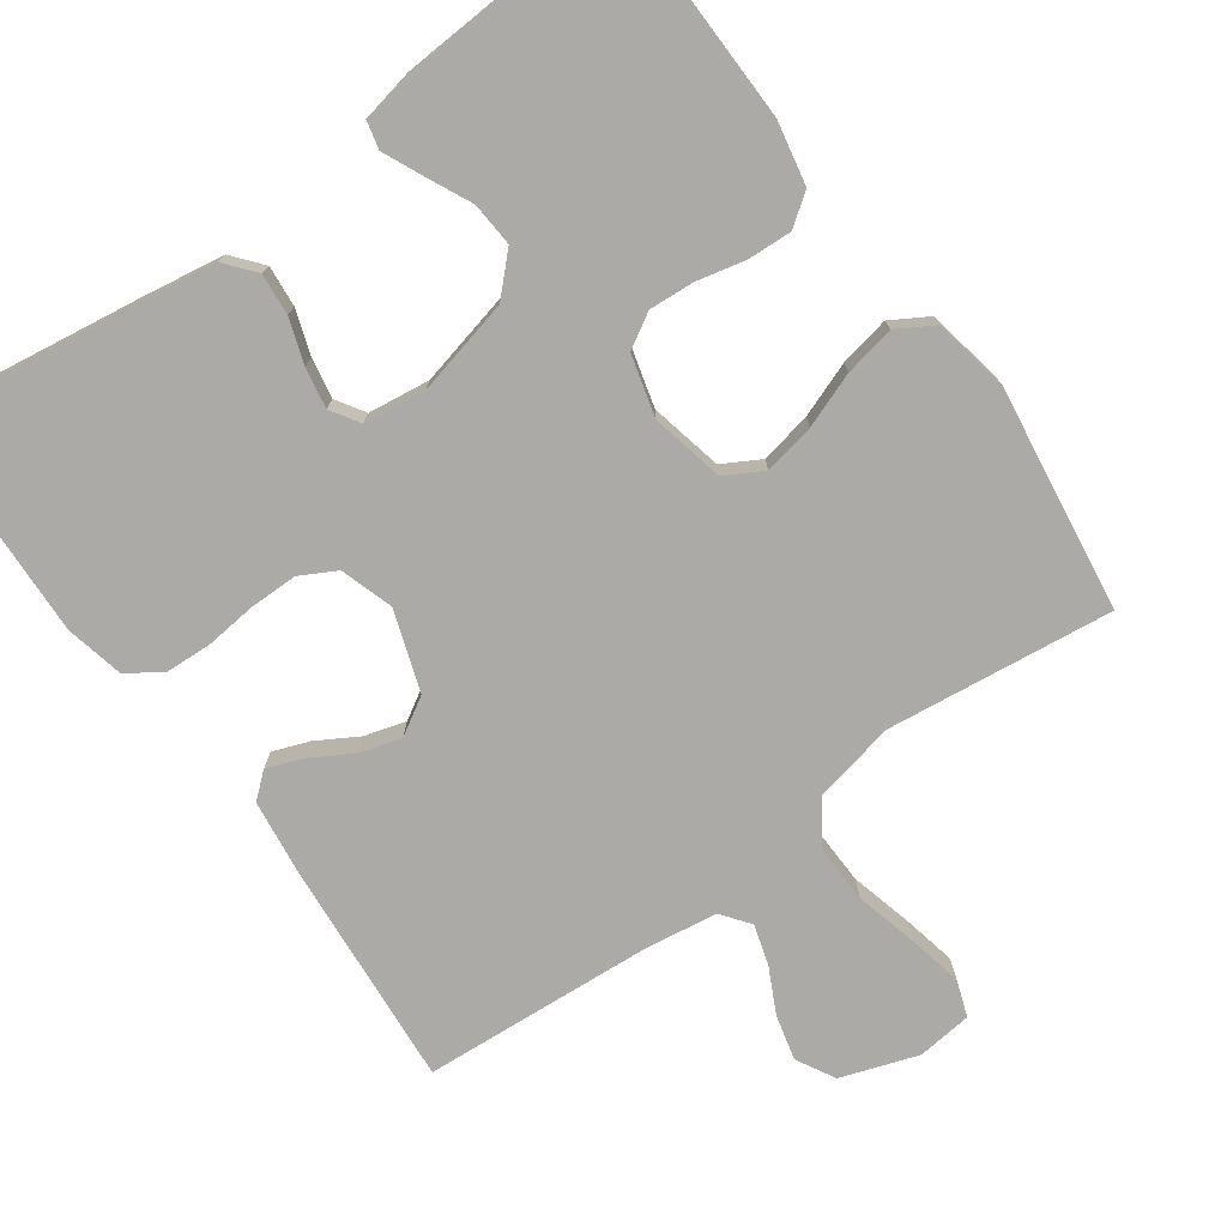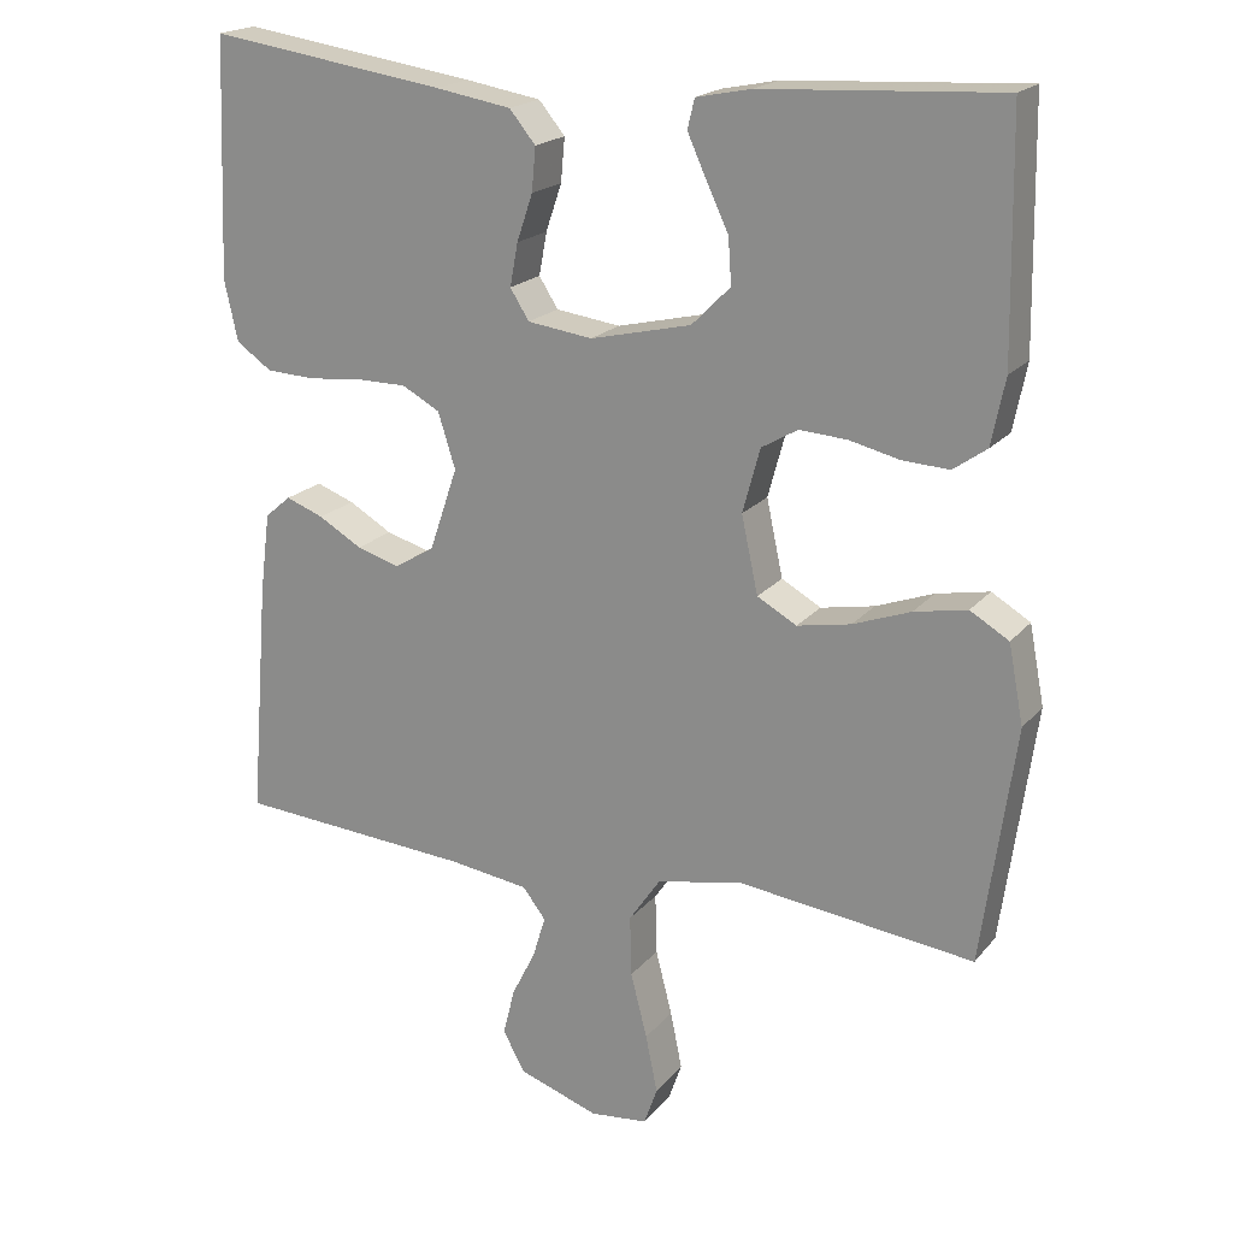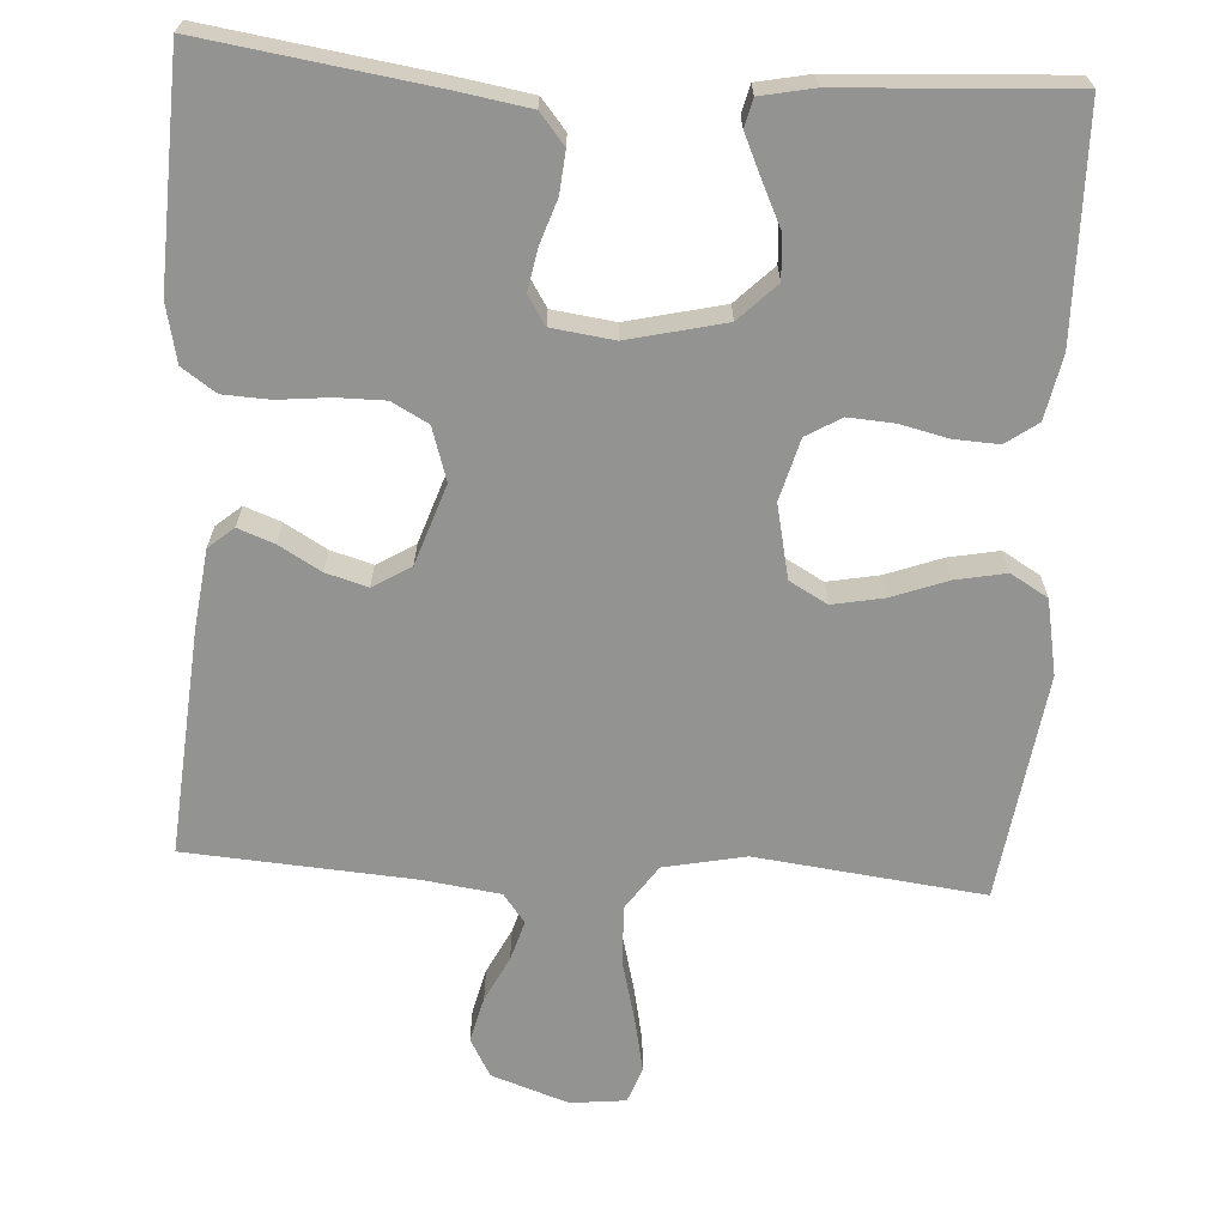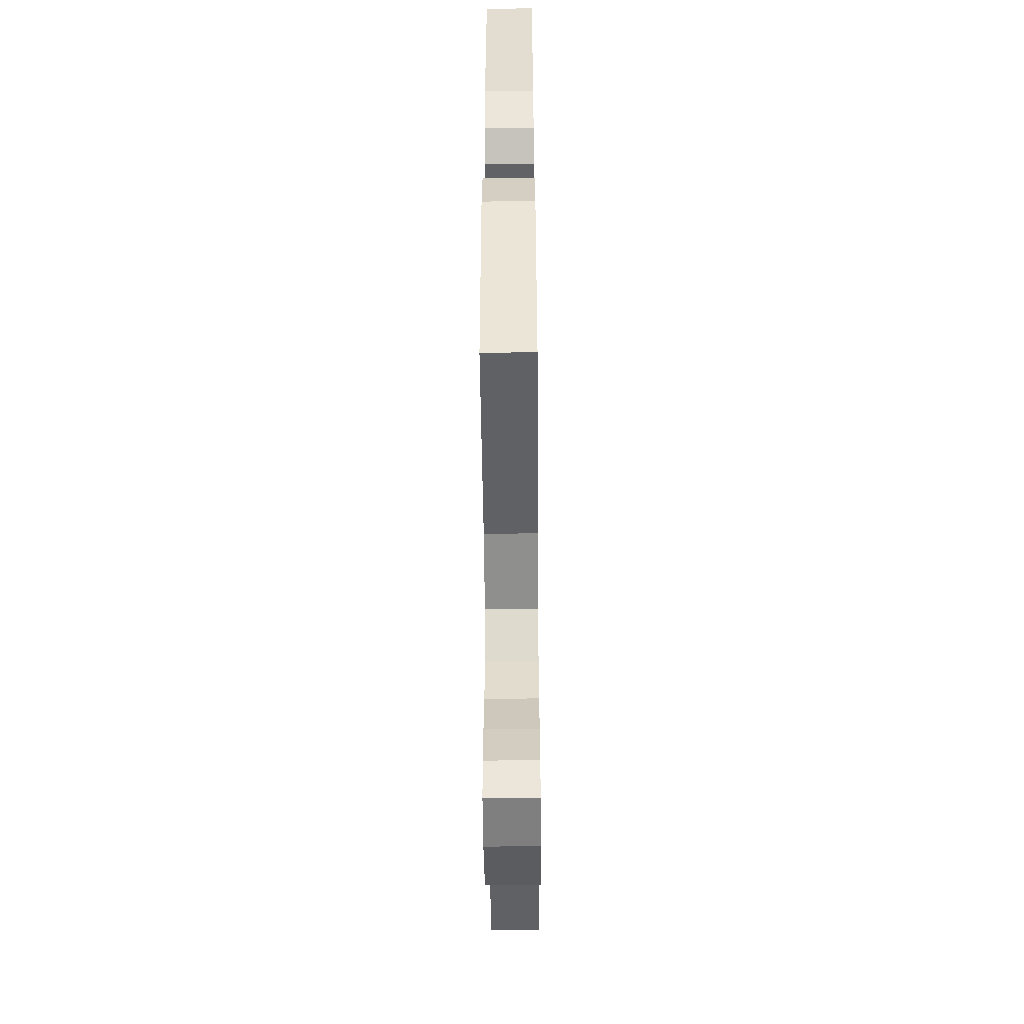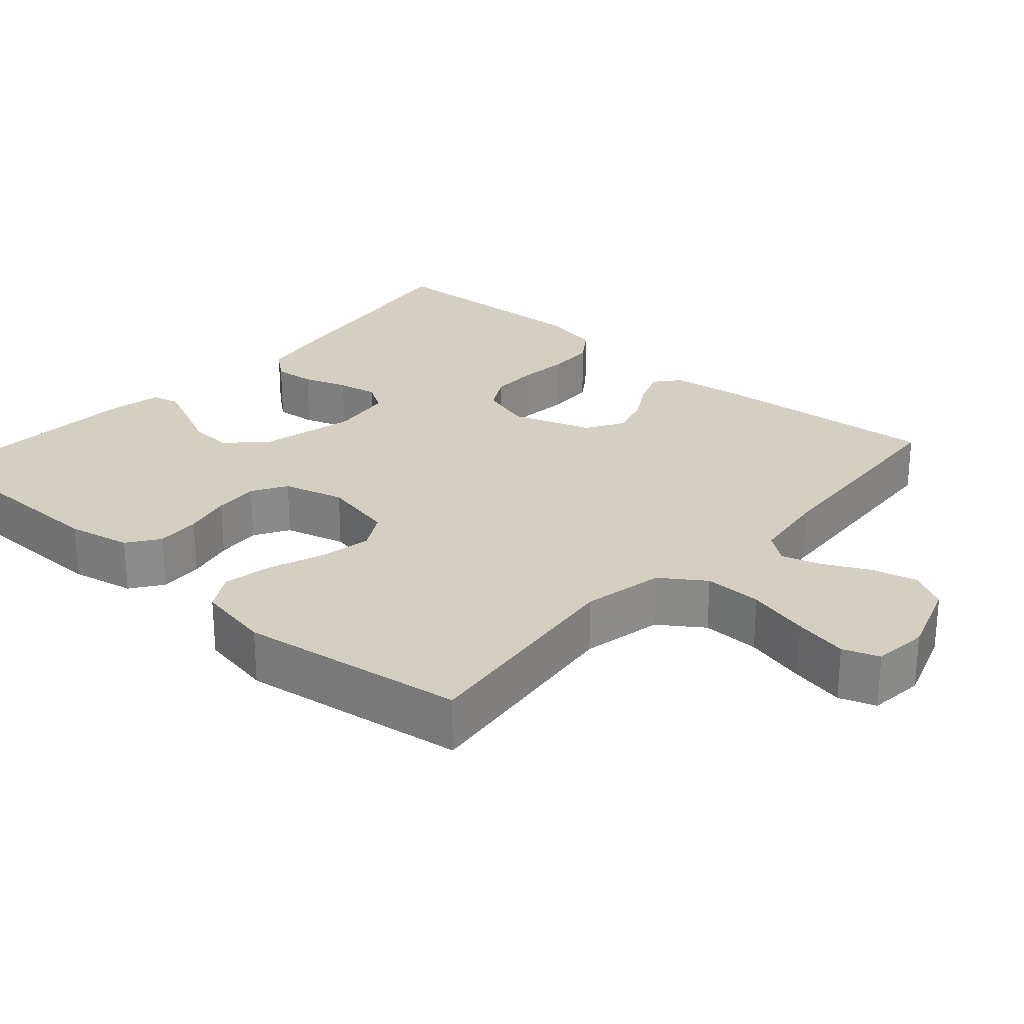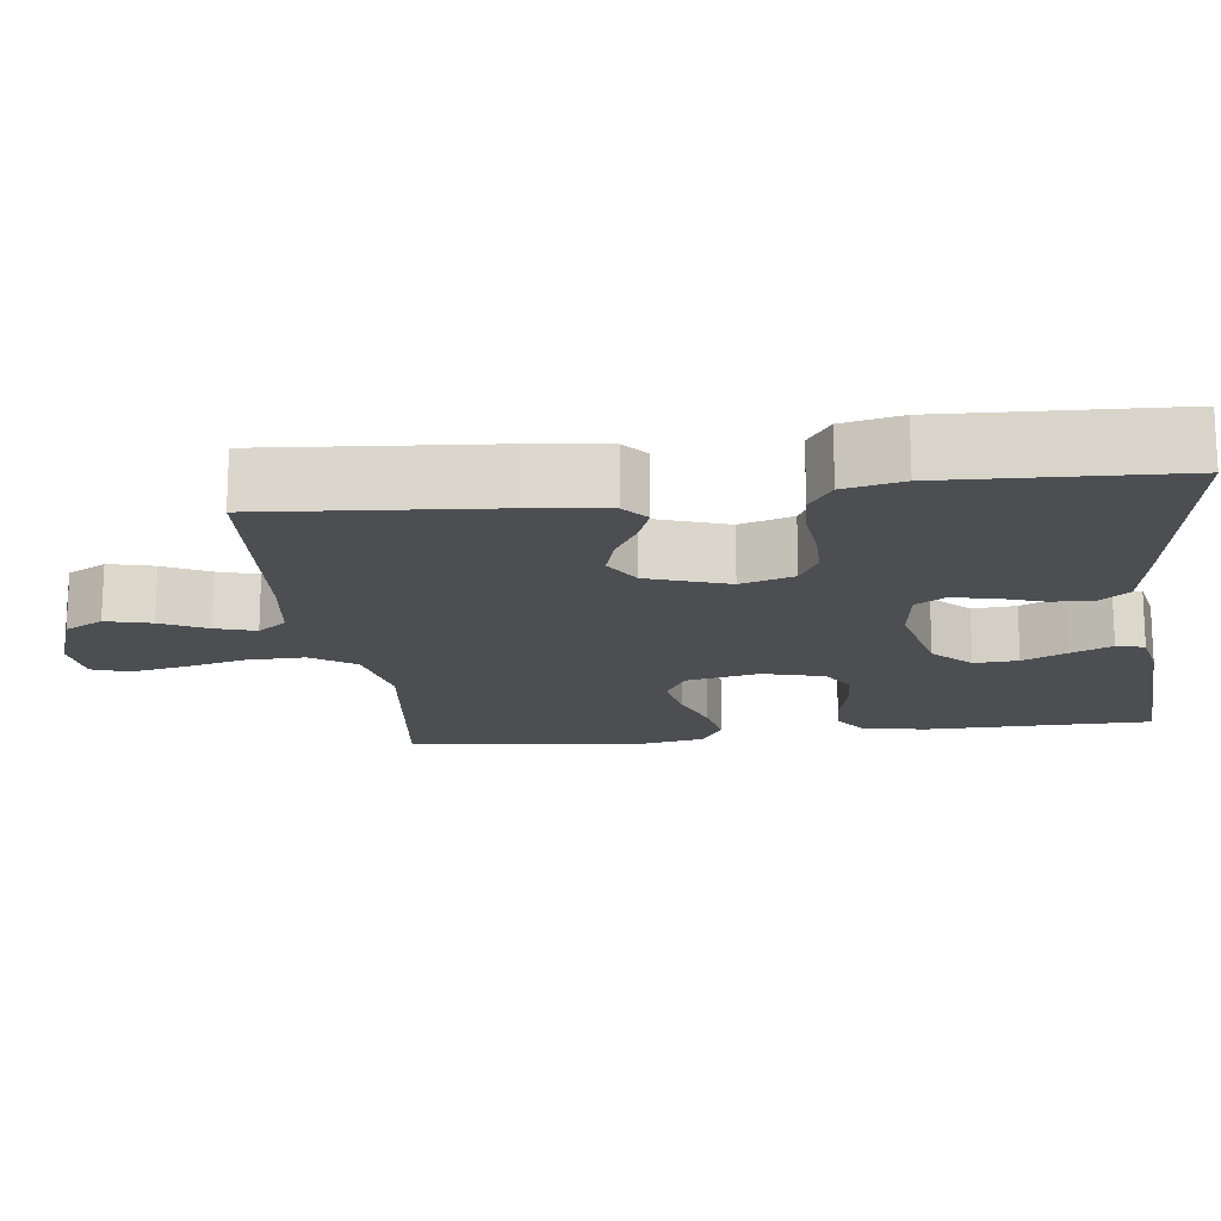
<metadata>
{"format":"obj","ext":"obj","renderer":"f3d","projection":"perspective","resolution":1024,"background":"white","views":[{"elev":-75.7,"azim":35.8,"up":"+Y"},{"elev":19.6,"azim":27.4,"up":"+Z"},{"elev":-66.7,"azim":-3.5,"up":"+Y"},{"elev":-53.6,"azim":90.5,"up":"+Z"},{"elev":25.9,"azim":131.5,"up":"+Y"},{"elev":-16.6,"azim":-83.0,"up":"+Y"}]}
</metadata>
<code>
v -0.5 0.07 0.5
v -0.2 0.07 0.456
v -0.104 0.07 0.44
v -0.071 0.07 0.4
v -0.076 0.07 0.345
v -0.096 0.07 0.286
v -0.106 0.07 0.232
v -0.082 0.07 0.194
v 0 0.07 0.183
v 0.128 0.07 0.213
v 0.177 0.07 0.262
v 0.173 0.07 0.32
v 0.145 0.07 0.379
v 0.121 0.07 0.432
v 0.13 0.07 0.469
v 0.2 0.07 0.483
v 0.5 0.07 0.5
v 0.505 0.07 0.2
v 0.488 0.07 0.116
v 0.446 0.07 0.086
v 0.387 0.07 0.089
v 0.323 0.07 0.104
v 0.263 0.07 0.108
v 0.217 0.07 0.081
v 0.195 0.07 0
v 0.216 0.07 -0.097
v 0.266 0.07 -0.125
v 0.334 0.07 -0.112
v 0.407 0.07 -0.085
v 0.474 0.07 -0.072
v 0.523 0.07 -0.101
v 0.542 0.07 -0.2
v 0.5 0.07 -0.5
v 0.2 0.07 -0.464
v 0.092 0.07 -0.486
v 0.052 0.07 -0.544
v 0.054 0.07 -0.621
v 0.075 0.07 -0.703
v 0.09 0.07 -0.776
v 0.073 0.07 -0.824
v 0 0.07 -0.832
v -0.102 0.07 -0.797
v -0.13 0.07 -0.746
v -0.115 0.07 -0.686
v -0.085 0.07 -0.626
v -0.069 0.07 -0.573
v -0.098 0.07 -0.535
v -0.2 0.07 -0.521
v -0.5 0.07 -0.5
v -0.476 0.07 -0.2
v -0.463 0.07 -0.098
v -0.43 0.07 -0.07
v -0.382 0.07 -0.088
v -0.327 0.07 -0.12
v -0.272 0.07 -0.136
v -0.222 0.07 -0.106
v -0.186 0.07 0
v -0.208 0.07 0.07
v -0.256 0.07 0.096
v -0.32 0.07 0.096
v -0.388 0.07 0.089
v -0.45 0.07 0.092
v -0.495 0.07 0.123
v -0.512 0.07 0.2
v -0.5 0 0.5
v -0.2 0 0.456
v -0.104 0 0.44
v -0.071 0 0.4
v -0.076 0 0.345
v -0.096 0 0.286
v -0.106 0 0.232
v -0.082 0 0.194
v 0 0 0.183
v 0.128 0 0.213
v 0.177 0 0.262
v 0.173 0 0.32
v 0.145 0 0.379
v 0.121 0 0.432
v 0.13 0 0.469
v 0.2 0 0.483
v 0.5 0 0.5
v 0.505 0 0.2
v 0.488 0 0.116
v 0.446 0 0.086
v 0.387 0 0.089
v 0.323 0 0.104
v 0.263 0 0.108
v 0.217 0 0.081
v 0.195 0 0
v 0.216 0 -0.097
v 0.266 0 -0.125
v 0.334 0 -0.112
v 0.407 0 -0.085
v 0.474 0 -0.072
v 0.523 0 -0.101
v 0.542 0 -0.2
v 0.5 0 -0.5
v 0.2 0 -0.464
v 0.092 0 -0.486
v 0.052 0 -0.544
v 0.054 0 -0.621
v 0.075 0 -0.703
v 0.09 0 -0.776
v 0.073 0 -0.824
v 0 0 -0.832
v -0.102 0 -0.797
v -0.13 0 -0.746
v -0.115 0 -0.686
v -0.085 0 -0.626
v -0.069 0 -0.573
v -0.098 0 -0.535
v -0.2 0 -0.521
v -0.5 0 -0.5
v -0.476 0 -0.2
v -0.463 0 -0.098
v -0.43 0 -0.07
v -0.382 0 -0.088
v -0.327 0 -0.12
v -0.272 0 -0.136
v -0.222 0 -0.106
v -0.186 0 0
v -0.208 0 0.07
v -0.256 0 0.096
v -0.32 0 0.096
v -0.388 0 0.089
v -0.45 0 0.092
v -0.495 0 0.123
v -0.512 0 0.2
f 60 61 62 63
f 59 60 63 64
f 51 52 53 54
f 51 54 55
f 48 49 50 51
f 47 48 51 55
f 46 47 55 56
f 42 43 44 45
f 42 45 46
f 41 42 46
f 40 41 46
f 37 38 39 40
f 37 40 46 56
f 31 32 33 34
f 31 34 35
f 28 29 30 31
f 27 28 31 35
f 26 27 35 36
f 19 20 21 22
f 19 22 23
f 18 19 23
f 17 18 23
f 16 17 23 24
f 12 13 14 15
f 12 15 16
f 11 12 16 24
f 3 4 5 6
f 3 6 7
f 2 3 7
f 59 64 1 2
f 58 59 2 7
f 57 58 7 8
f 36 37 56 57
f 25 26 36 57
f 25 57 8 9
f 10 11 24 25
f 9 10 25
f 127 126 125 124
f 128 127 124 123
f 118 117 116 115
f 119 118 115
f 115 114 113 112
f 119 115 112 111
f 120 119 111 110
f 109 108 107 106
f 110 109 106
f 110 106 105
f 110 105 104
f 104 103 102 101
f 120 110 104 101
f 98 97 96 95
f 99 98 95
f 95 94 93 92
f 99 95 92 91
f 100 99 91 90
f 86 85 84 83
f 87 86 83
f 87 83 82
f 87 82 81
f 88 87 81 80
f 79 78 77 76
f 80 79 76
f 88 80 76 75
f 70 69 68 67
f 71 70 67
f 71 67 66
f 66 65 128 123
f 71 66 123 122
f 72 71 122 121
f 121 120 101 100
f 121 100 90 89
f 73 72 121 89
f 89 88 75 74
f 89 74 73
f 1 65 66 2
f 2 66 67 3
f 3 67 68 4
f 4 68 69 5
f 5 69 70 6
f 6 70 71 7
f 7 71 72 8
f 8 72 73 9
f 9 73 74 10
f 10 74 75 11
f 11 75 76 12
f 12 76 77 13
f 13 77 78 14
f 14 78 79 15
f 15 79 80 16
f 16 80 81 17
f 17 81 82 18
f 18 82 83 19
f 19 83 84 20
f 20 84 85 21
f 21 85 86 22
f 22 86 87 23
f 23 87 88 24
f 24 88 89 25
f 25 89 90 26
f 26 90 91 27
f 27 91 92 28
f 28 92 93 29
f 29 93 94 30
f 30 94 95 31
f 31 95 96 32
f 32 96 97 33
f 33 97 98 34
f 34 98 99 35
f 35 99 100 36
f 36 100 101 37
f 37 101 102 38
f 38 102 103 39
f 39 103 104 40
f 40 104 105 41
f 41 105 106 42
f 42 106 107 43
f 43 107 108 44
f 44 108 109 45
f 45 109 110 46
f 46 110 111 47
f 47 111 112 48
f 48 112 113 49
f 49 113 114 50
f 50 114 115 51
f 51 115 116 52
f 52 116 117 53
f 53 117 118 54
f 54 118 119 55
f 55 119 120 56
f 56 120 121 57
f 57 121 122 58
f 58 122 123 59
f 59 123 124 60
f 60 124 125 61
f 61 125 126 62
f 62 126 127 63
f 63 127 128 64
f 64 128 65 1

</code>
